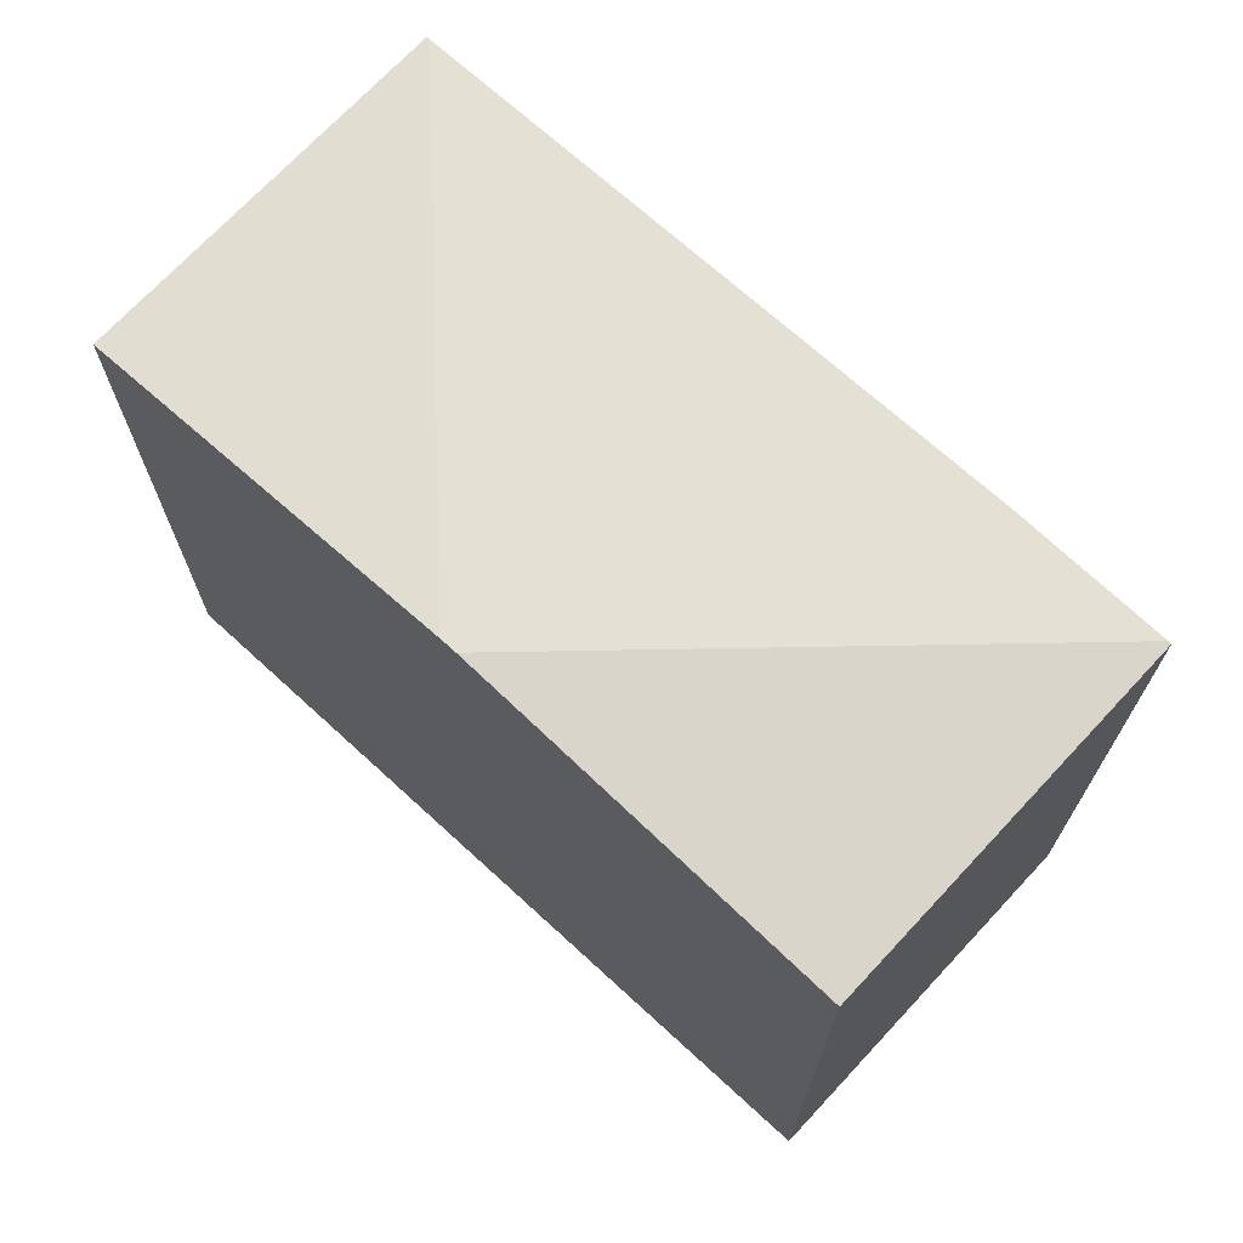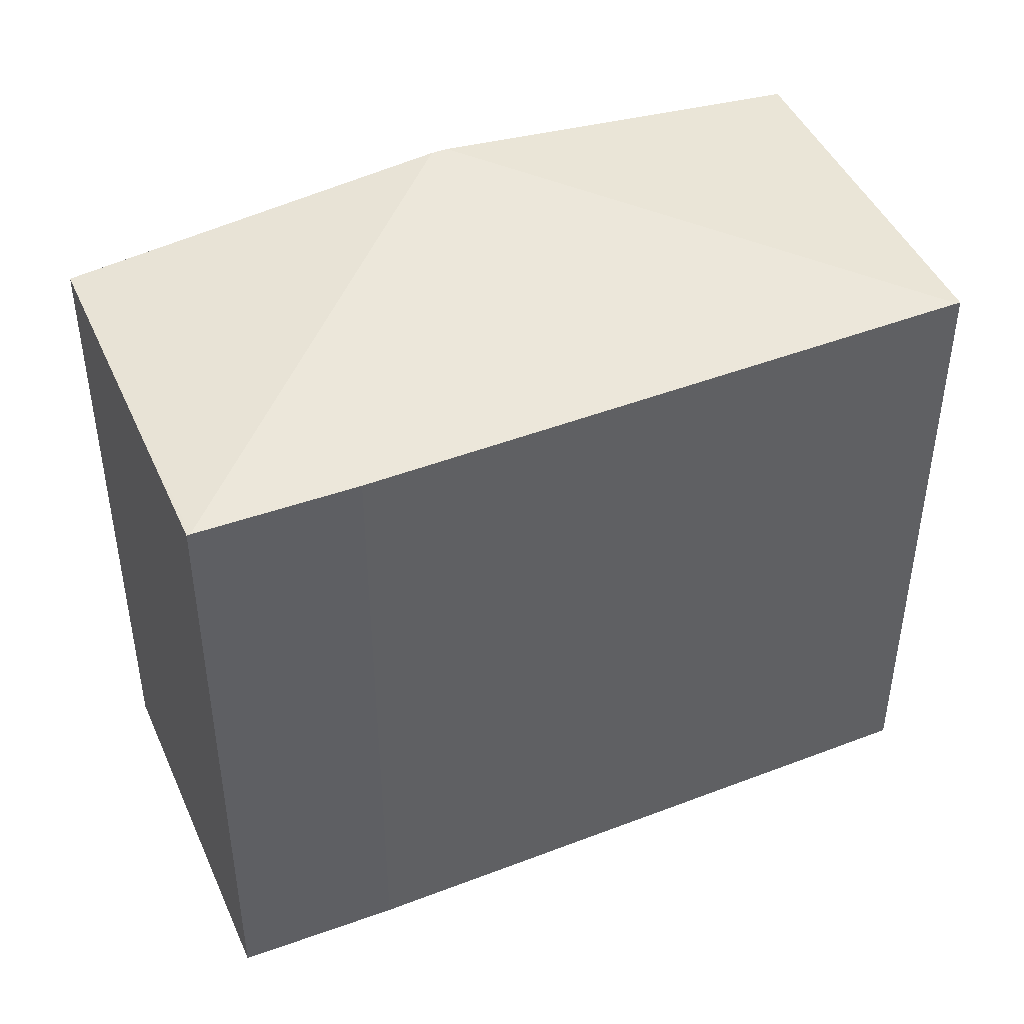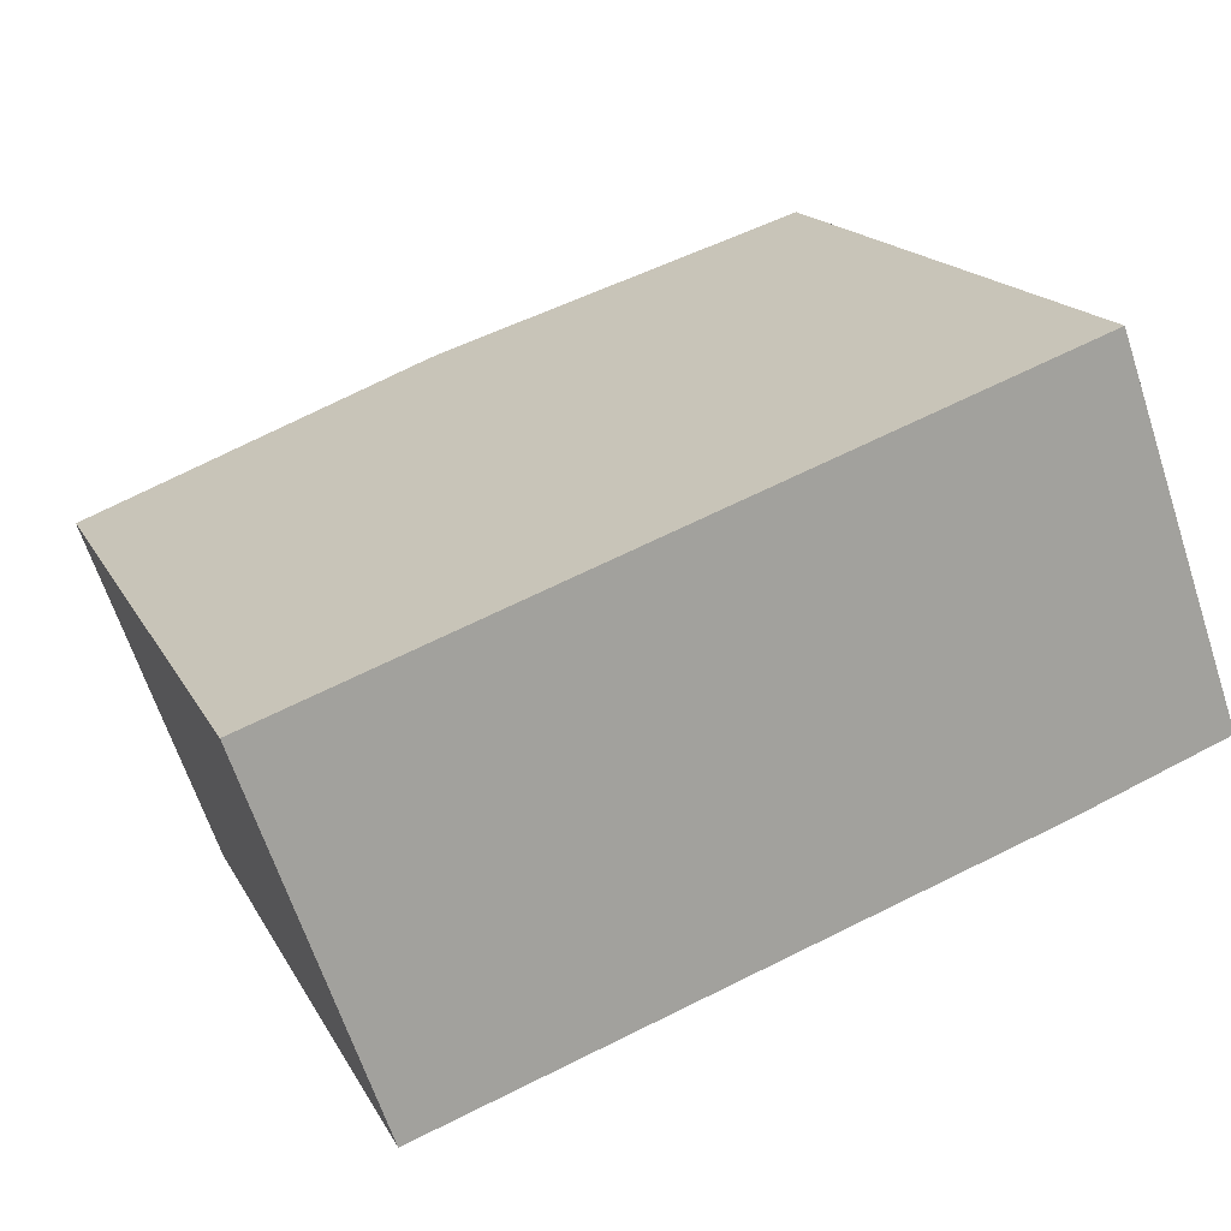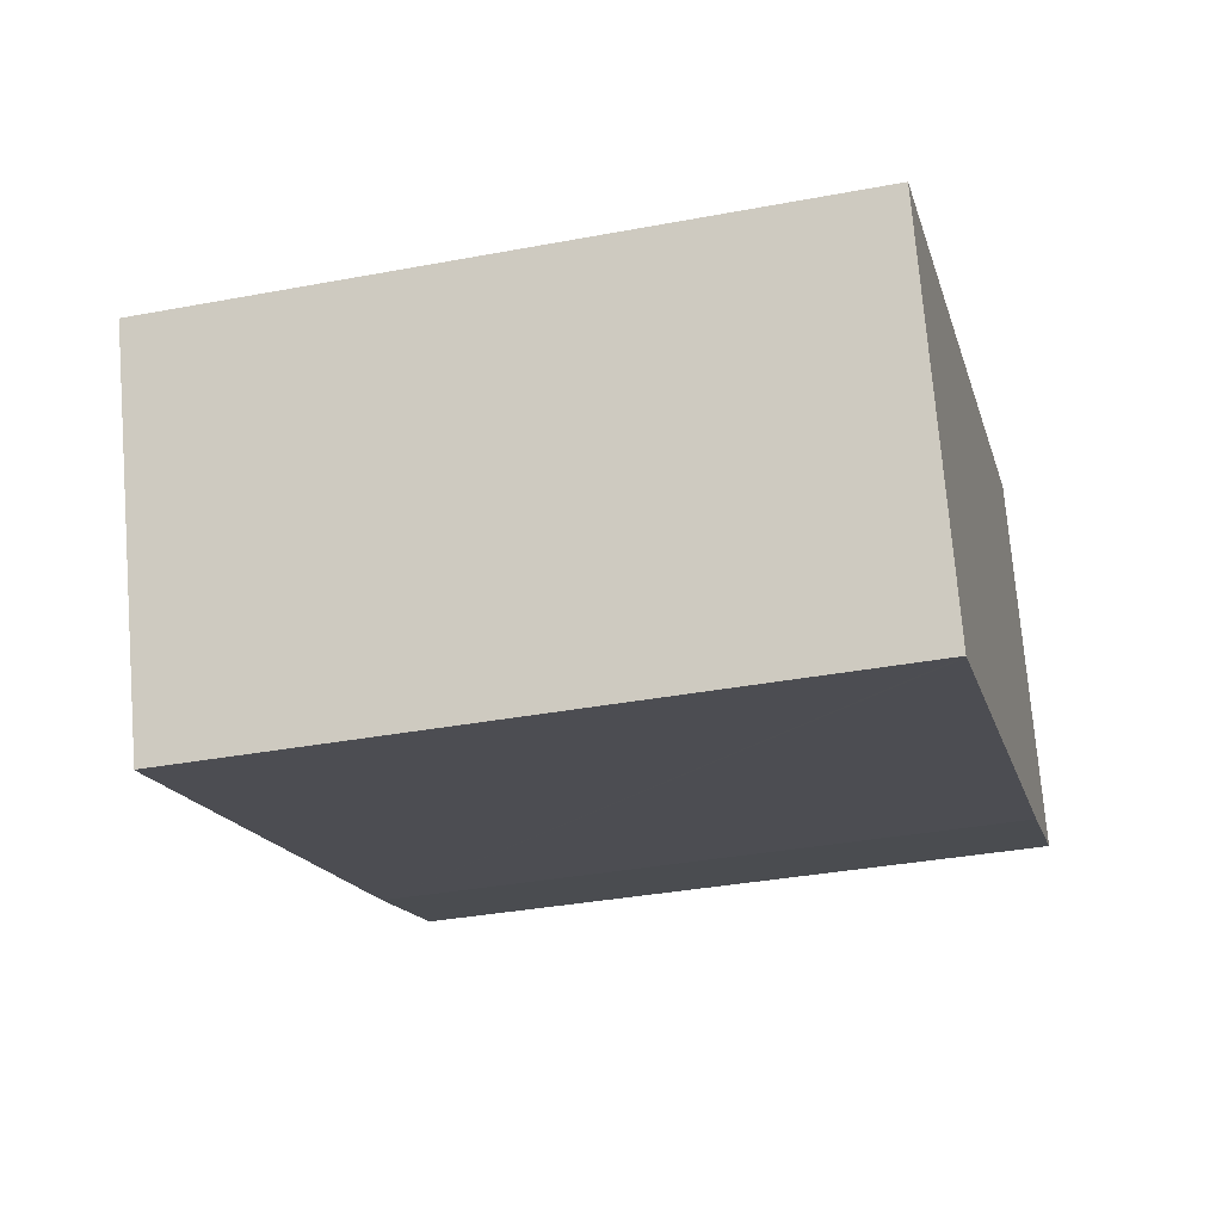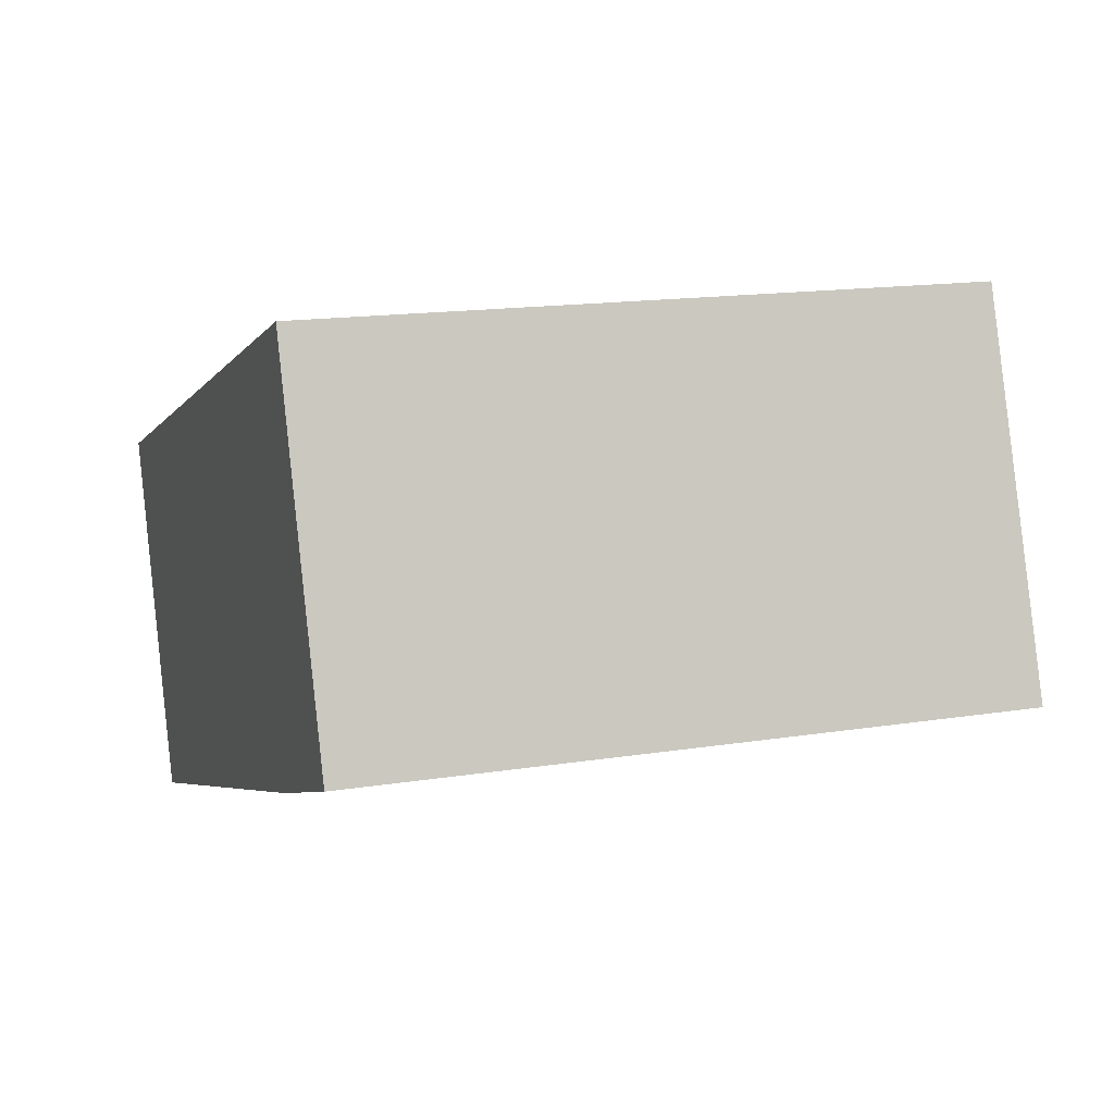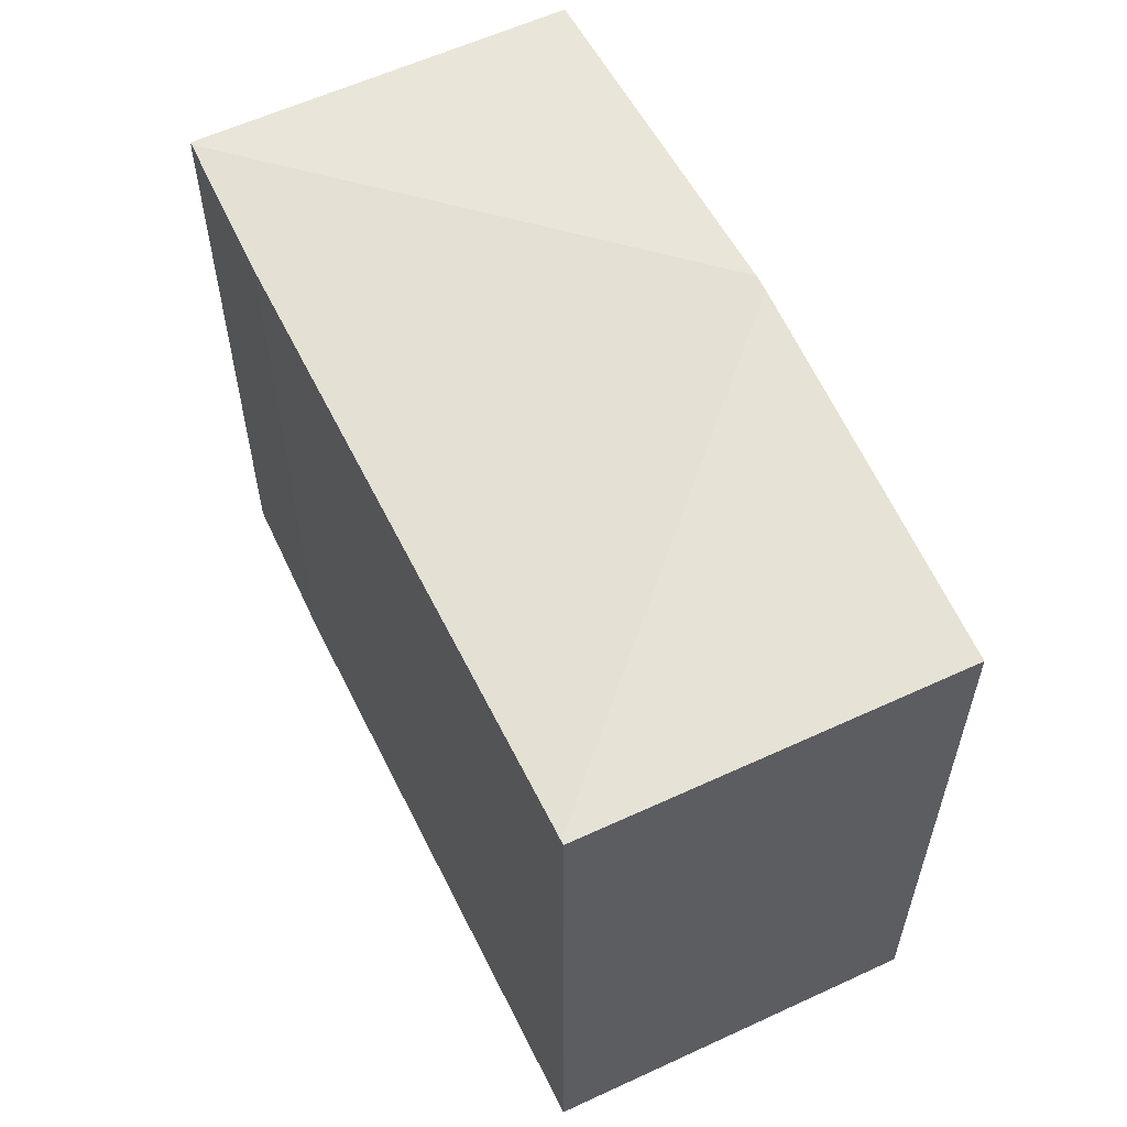
<metadata>
{"format":"obj","ext":"obj","renderer":"f3d","projection":"perspective","resolution":1024,"background":"white","views":[{"elev":70.9,"azim":23.3,"up":"+Y"},{"elev":45.2,"azim":137.3,"up":"+Y"},{"elev":16.9,"azim":-20.0,"up":"+Z"},{"elev":-35.0,"azim":-75.9,"up":"+Z"},{"elev":15.3,"azim":71.2,"up":"+Z"},{"elev":59.5,"azim":-135.0,"up":"+Y"}]}
</metadata>
<code>
v  5.422 4.765 1.892
v  6.364 4.765 -0.743
v  6.342 4.768 -0.751
v  2.768 5.051 0.966
v  2.653 5.051 0.926
v  5.246 4.765 -1.154
v  0.957 4.768 -2.606
v  0.929 4.765 -2.615
v  0 4.765 2.918e-16
v  0.929 1.601e-16 -2.615
v  0 0 0
v  2.653 -5.67e-17 0.926
v  5.422 -1.159e-16 1.892
v  2.768 -5.915e-17 0.966
v  6.364 4.55e-17 -0.743
v  0.957 1.596e-16 -2.606
v  5.246 7.066e-17 -1.154
v  6.342 4.599e-17 -0.751
g defaultobject
f 1 2 3
f 1 3 4
f 5 6 7
f 6 5 3
f 3 5 4
f 8 5 7
f 5 8 9
f 10 9 8
f 9 10 11
f 11 5 9
f 5 11 4
f 4 11 1
f 1 11 12
f 1 12 13
f 13 12 14
f 13 2 1
f 2 13 15
f 7 10 8
f 10 7 6
f 10 6 16
f 16 6 17
f 2 6 3
f 6 2 15
f 6 15 17
f 17 15 18
f 13 18 15
f 18 13 14
f 18 14 17
f 17 14 16
f 16 14 12
f 16 12 11
f 16 11 10

</code>
